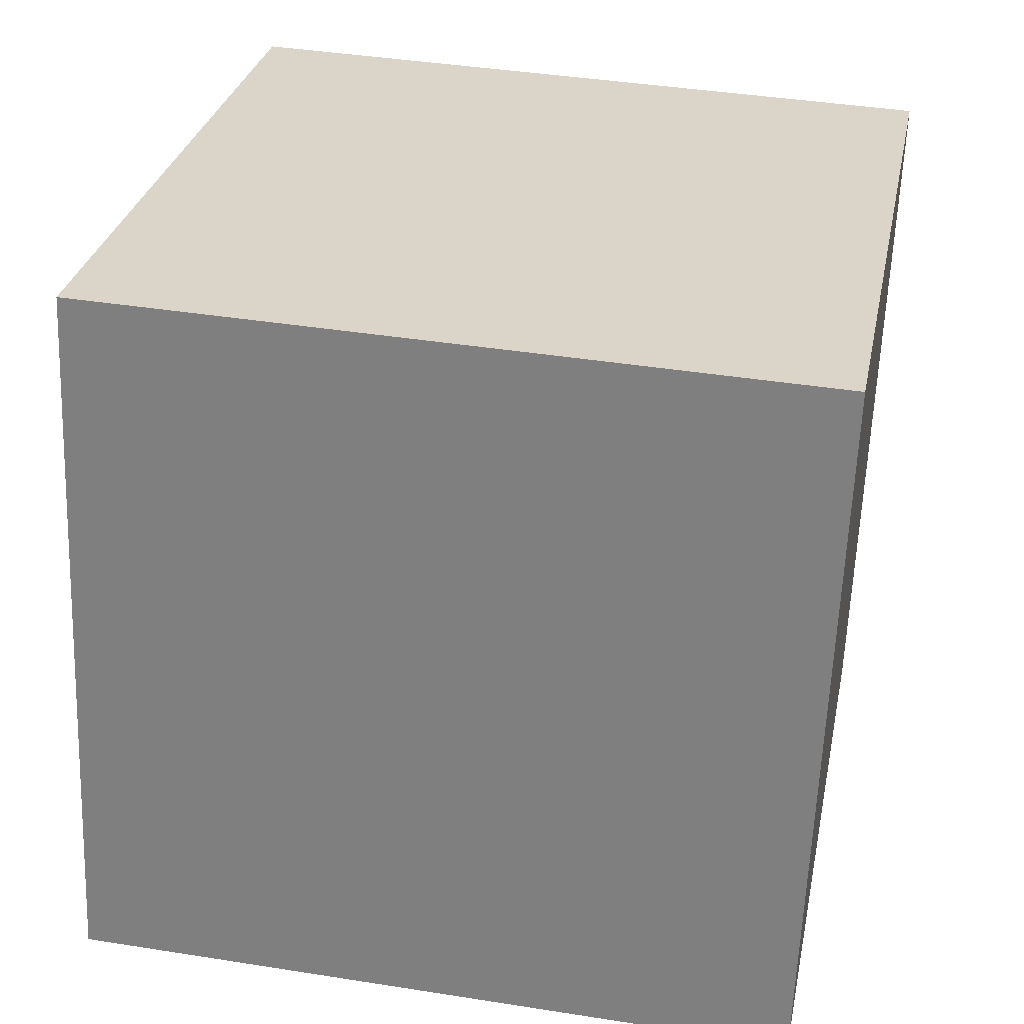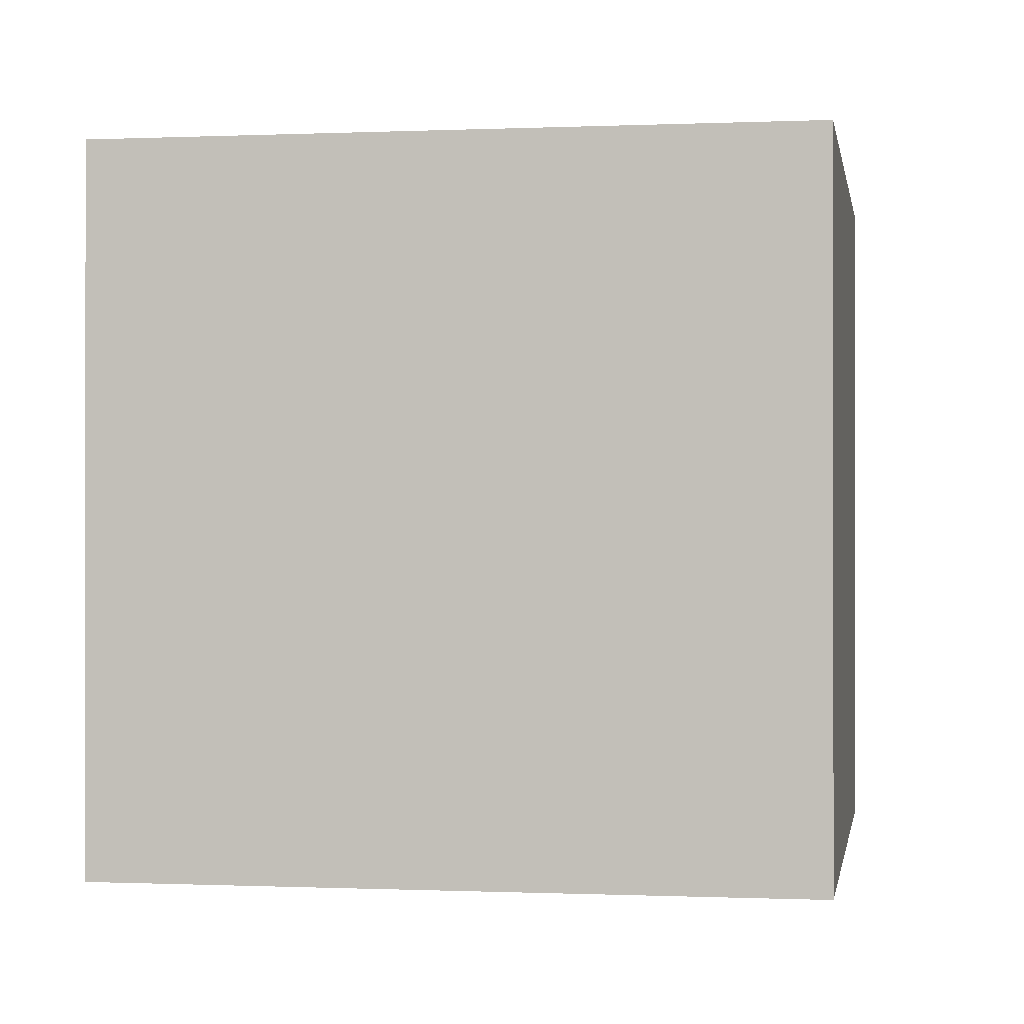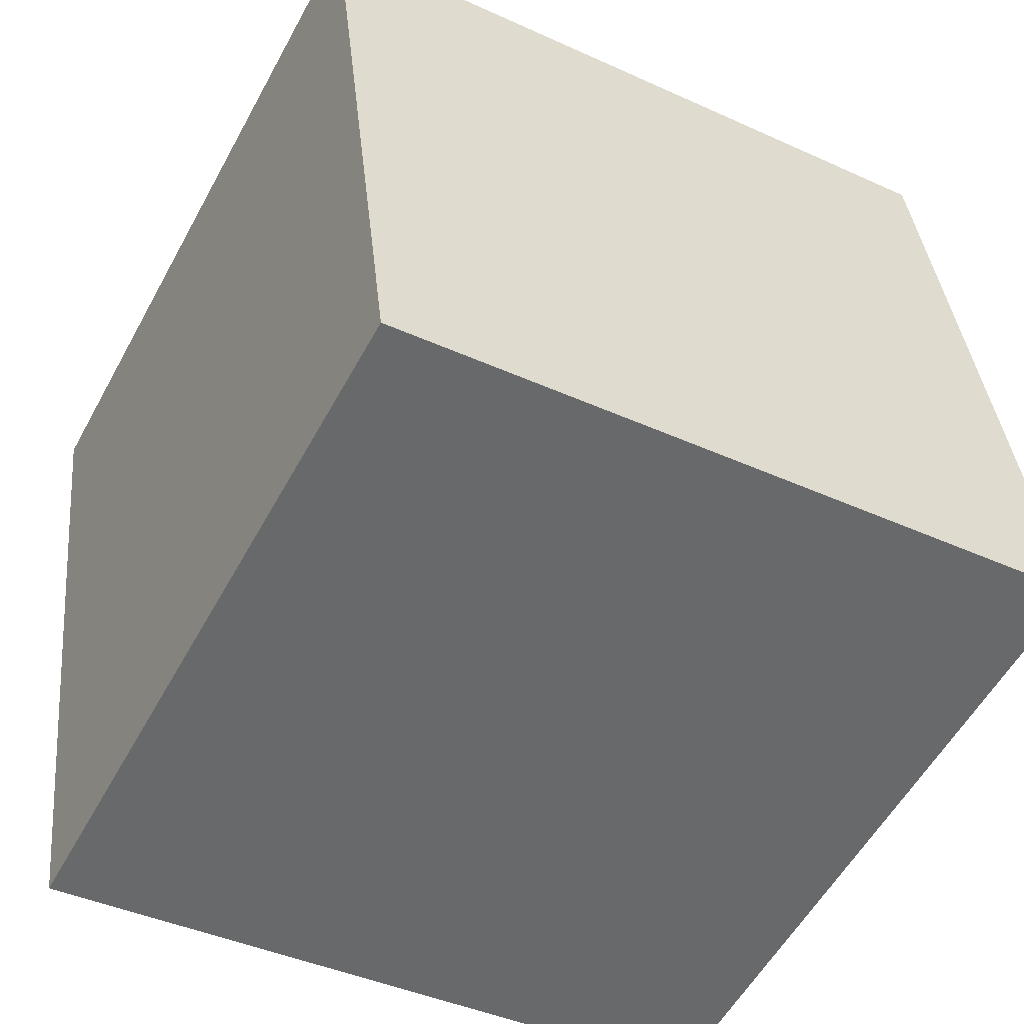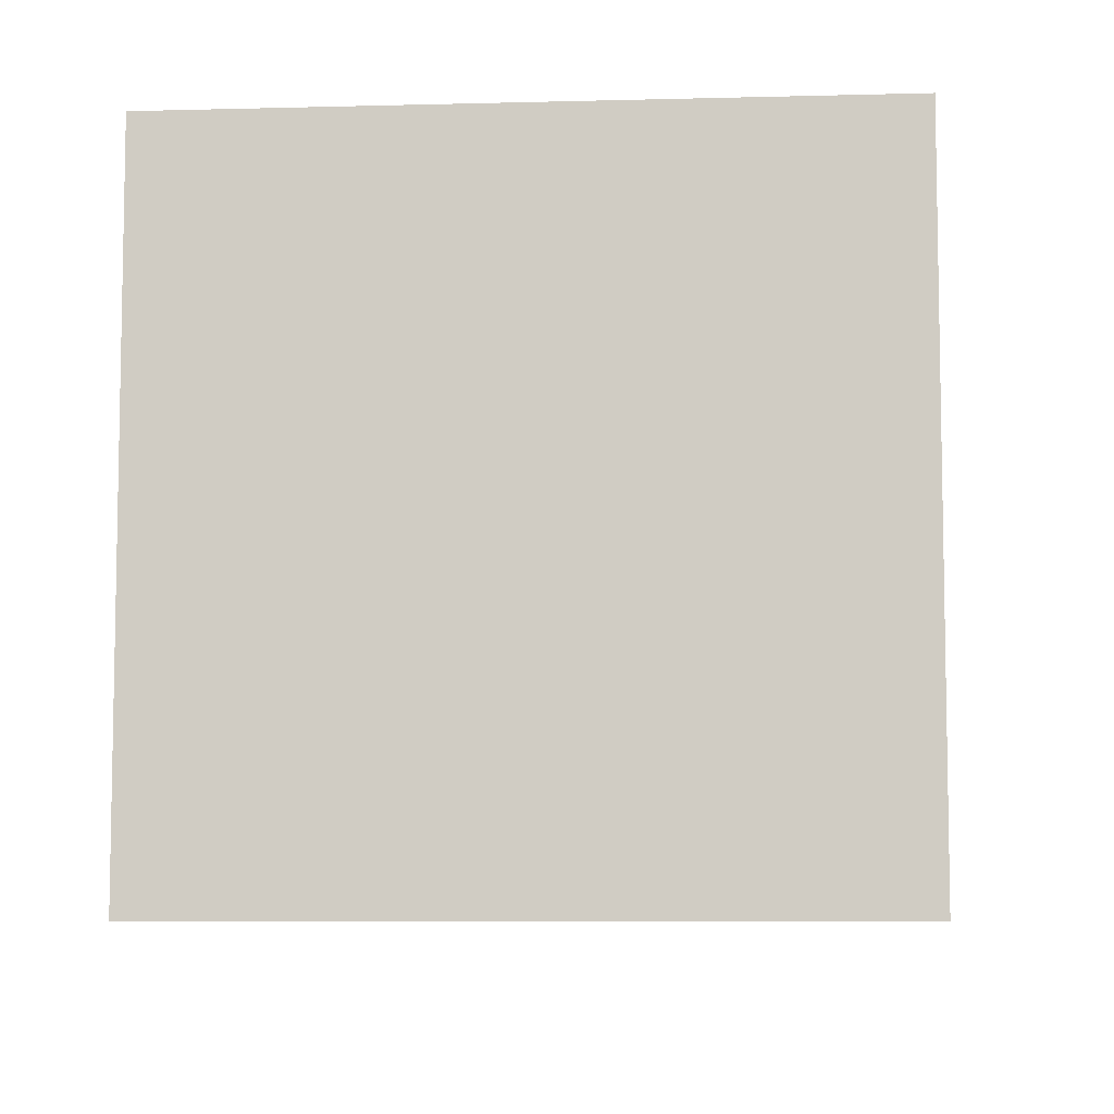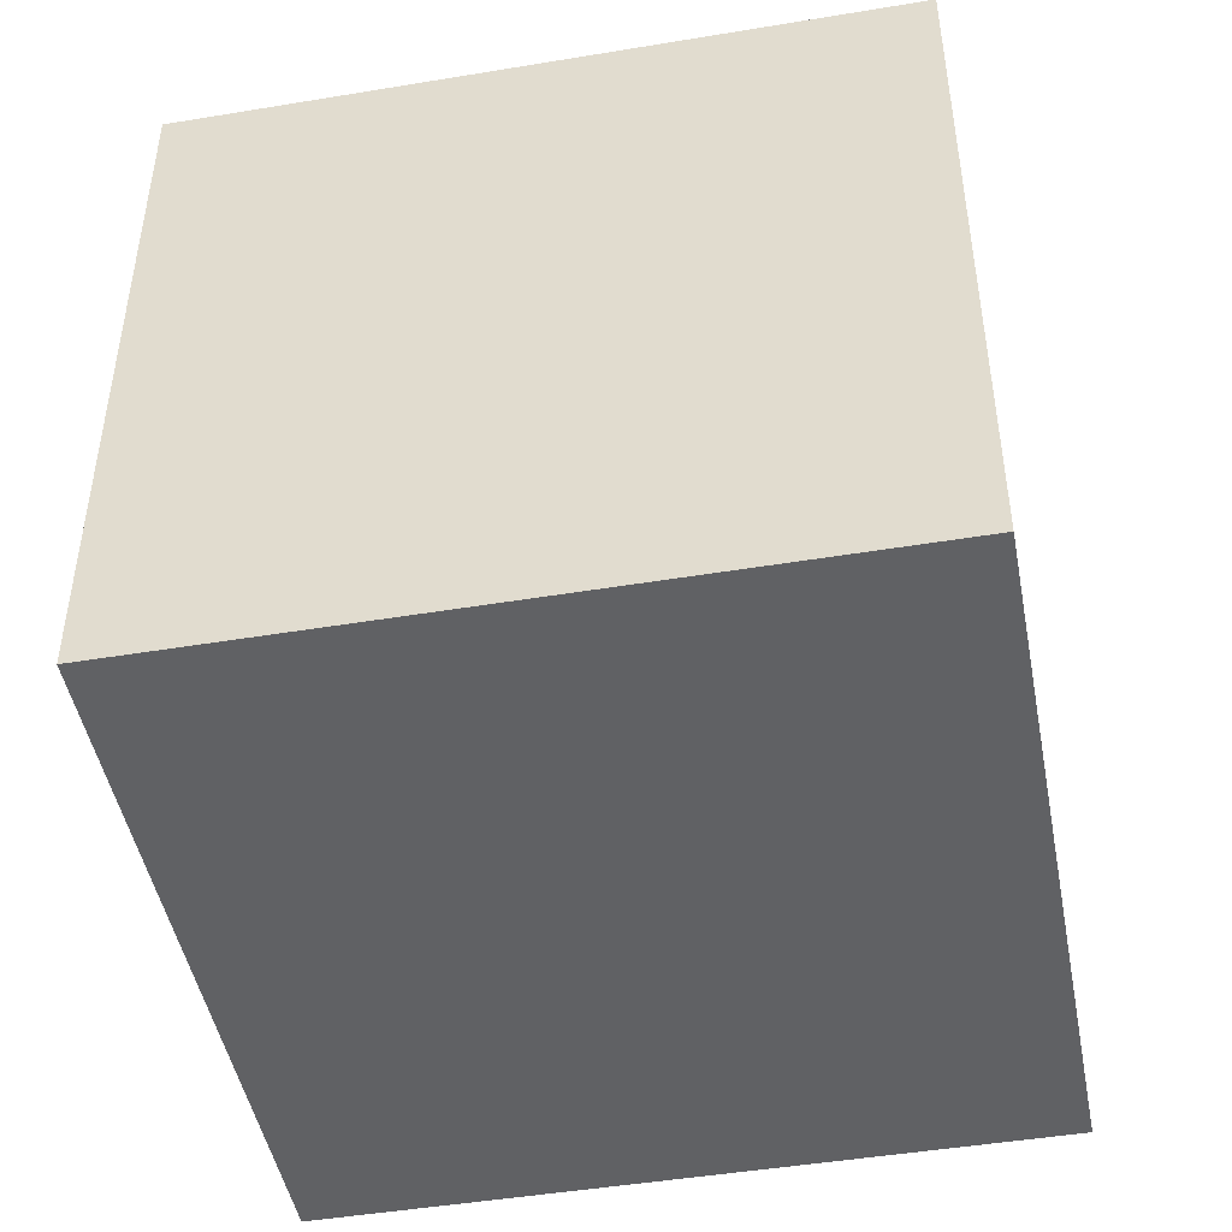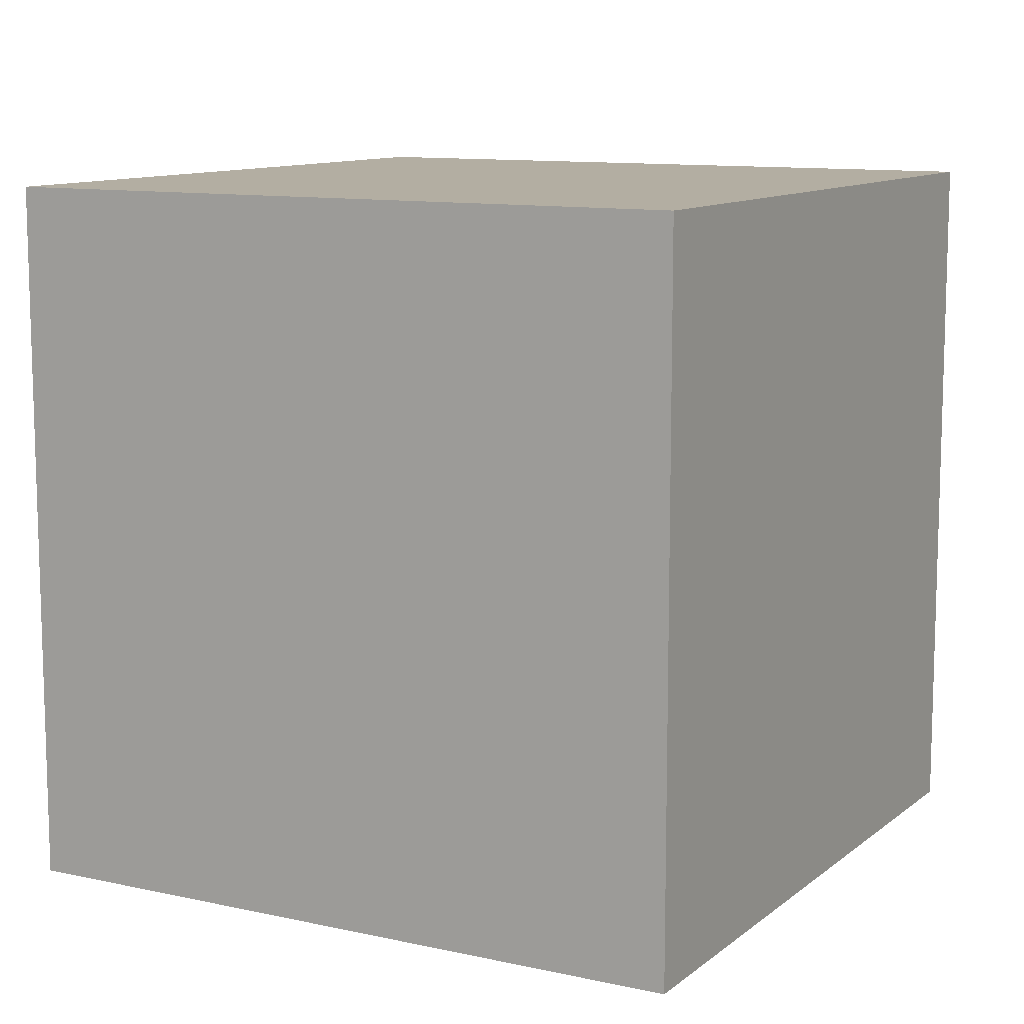
<metadata>
{"format":"obj","ext":"obj","renderer":"f3d","projection":"perspective","resolution":1024,"background":"white","views":[{"elev":40.7,"azim":-79.0,"up":"+Y"},{"elev":-0.3,"azim":-92.7,"up":"+Z"},{"elev":-41.6,"azim":-118.9,"up":"+Y"},{"elev":-7.4,"azim":82.3,"up":"+Z"},{"elev":-46.9,"azim":88.6,"up":"+Z"},{"elev":10.8,"azim":-73.1,"up":"+Z"}]}
</metadata>
<code>
v 0.7574 0.6637 -0.28
v 0.7574 0.6637 0.12
v 0.6737 0.2726 0.12
v 0.7574 0.6637 -0.28
v 0.6737 0.2726 0.12
v 0.6737 0.2726 -0.28
v 0.3663 0.7474 -0.28
v 0.2826 0.3563 -0.28
v 0.2826 0.3563 0.12
v 0.3663 0.7474 -0.28
v 0.2826 0.3563 0.12
v 0.3663 0.7474 0.12
v 0.7574 0.6637 -0.28
v 0.3663 0.7474 -0.28
v 0.3663 0.7474 0.12
v 0.7574 0.6637 -0.28
v 0.3663 0.7474 0.12
v 0.7574 0.6637 0.12
v 0.7574 0.6637 0.12
v 0.3663 0.7474 0.12
v 0.2826 0.3563 0.12
v 0.7574 0.6637 0.12
v 0.2826 0.3563 0.12
v 0.6737 0.2726 0.12
v 0.6737 0.2726 0.12
v 0.2826 0.3563 0.12
v 0.2826 0.3563 -0.28
v 0.6737 0.2726 0.12
v 0.2826 0.3563 -0.28
v 0.6737 0.2726 -0.28
v 0.3663 0.7474 -0.28
v 0.7574 0.6637 -0.28
v 0.6737 0.2726 -0.28
v 0.3663 0.7474 -0.28
v 0.6737 0.2726 -0.28
v 0.2826 0.3563 -0.28
f 1 2 3
f 4 5 6
f 7 8 9
f 10 11 12
f 13 14 15
f 16 17 18
f 19 20 21
f 22 23 24
f 25 26 27
f 28 29 30
f 31 32 33
f 34 35 36

</code>
